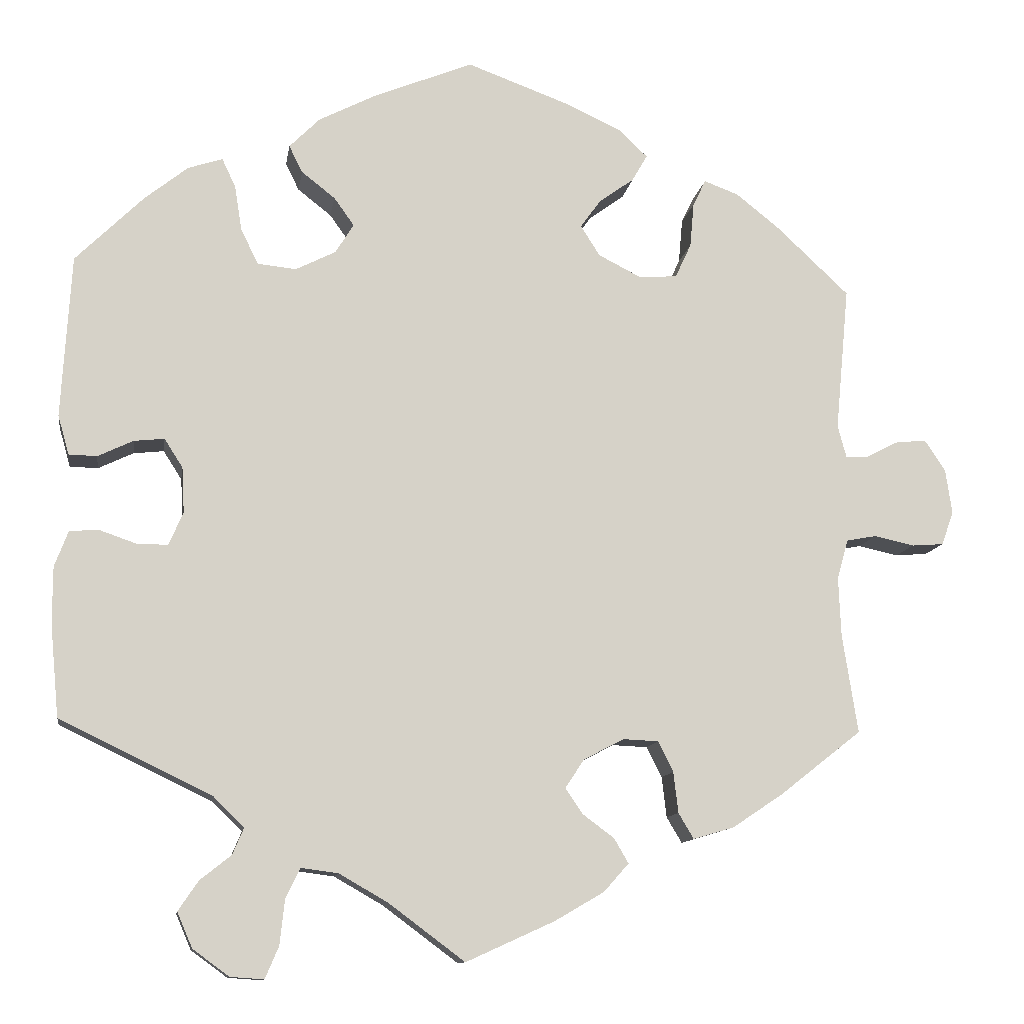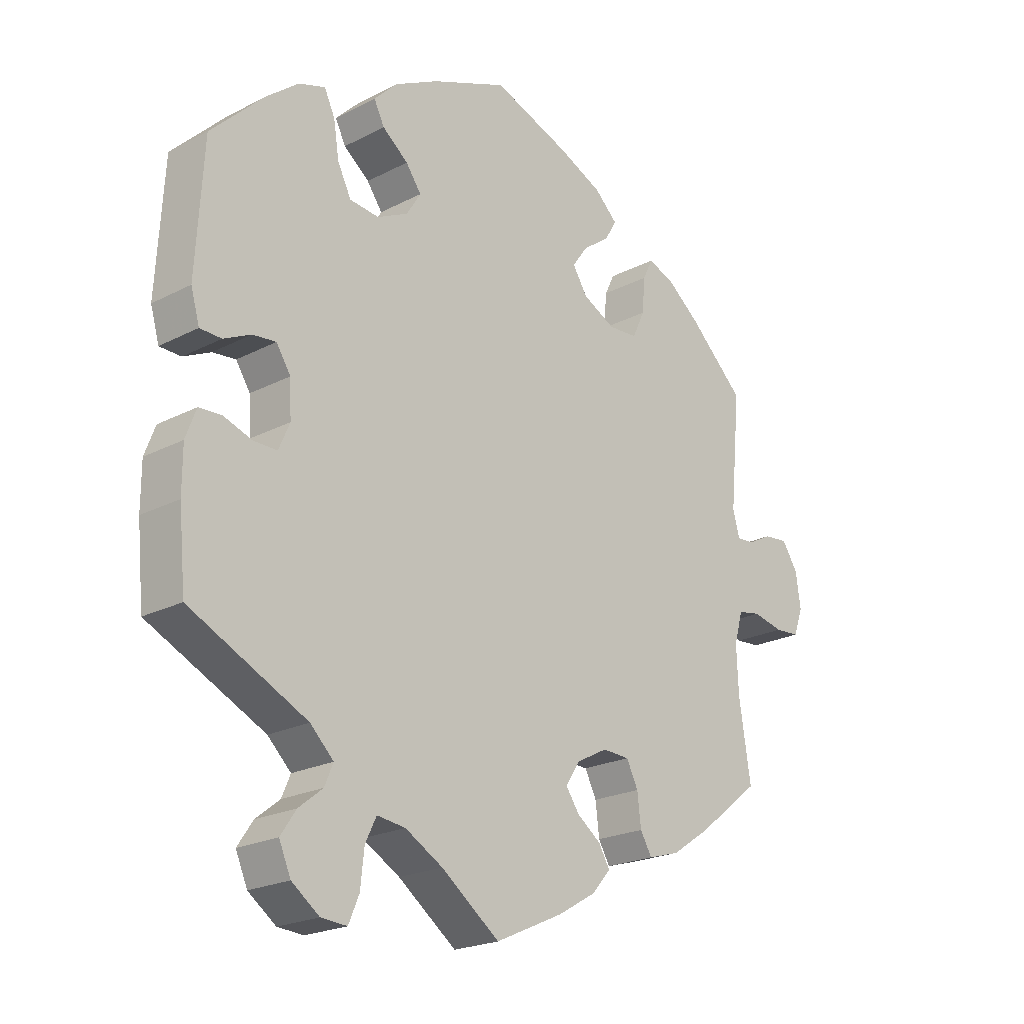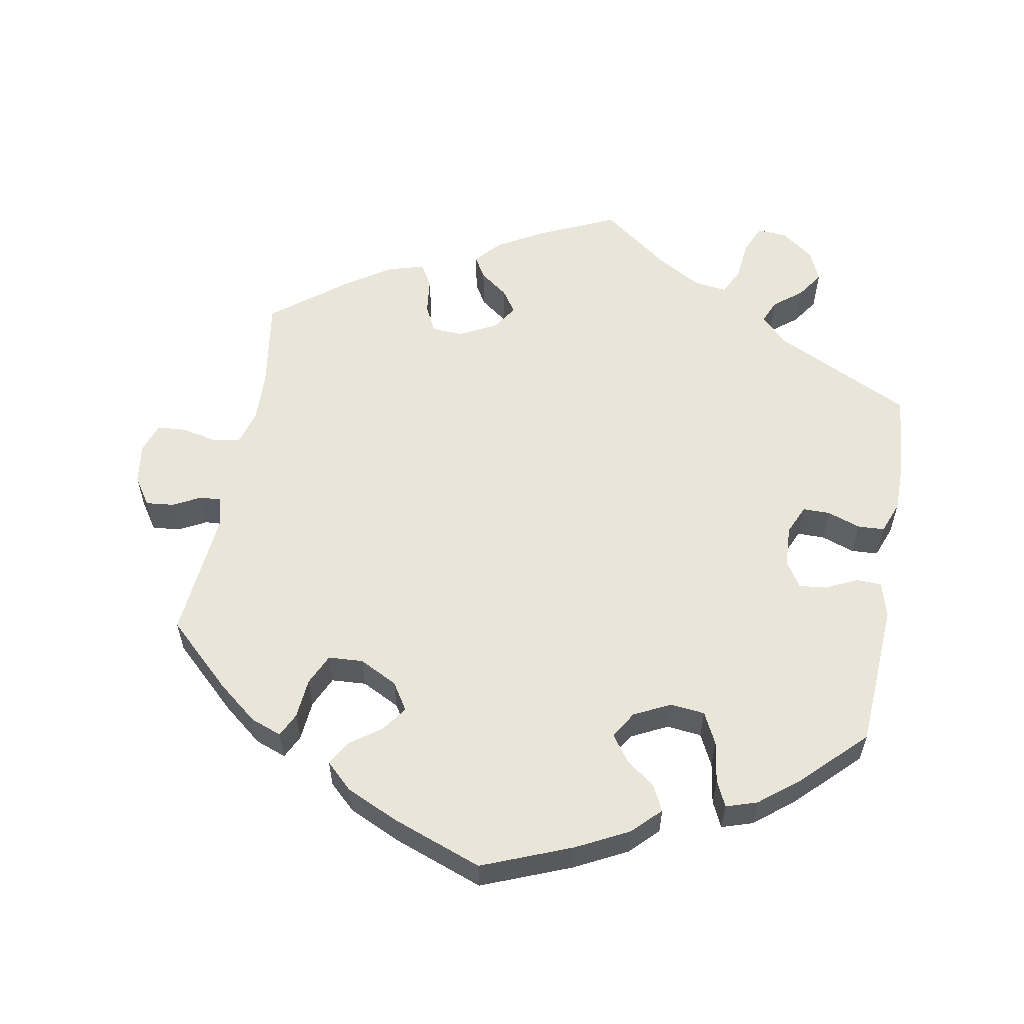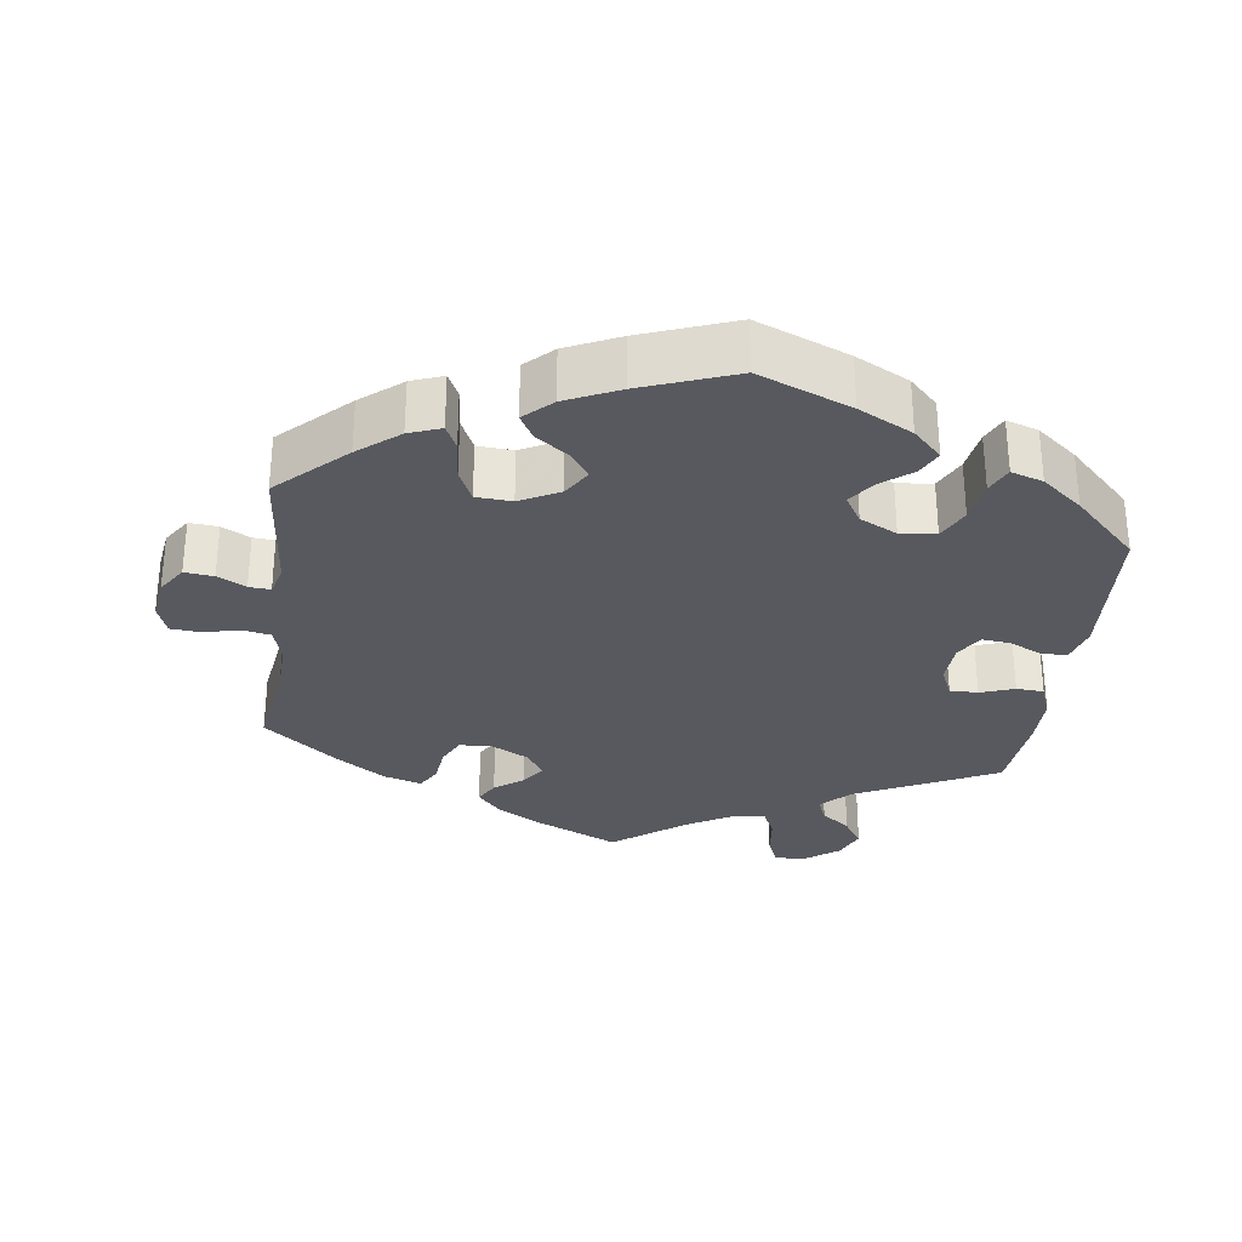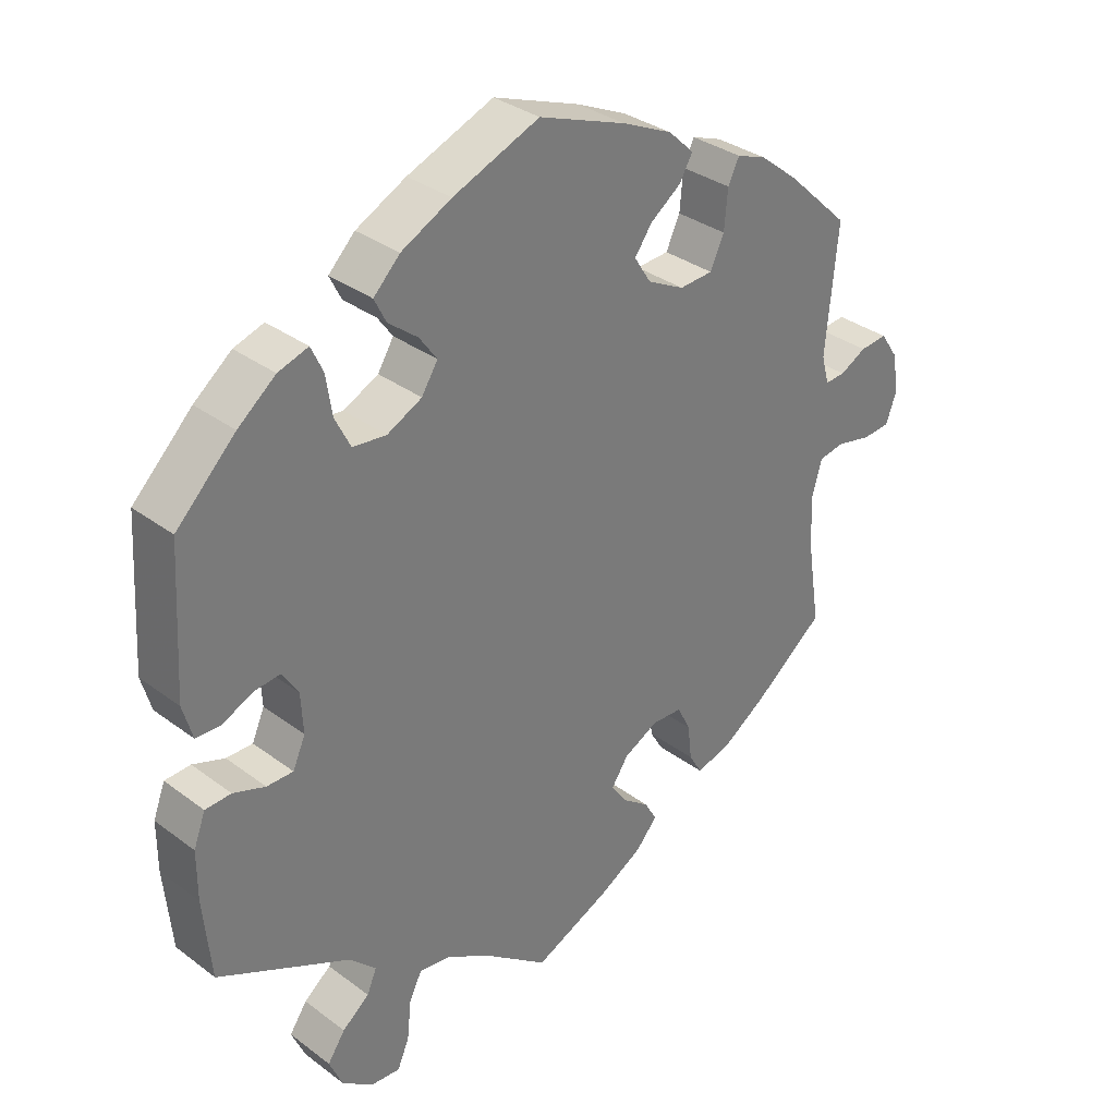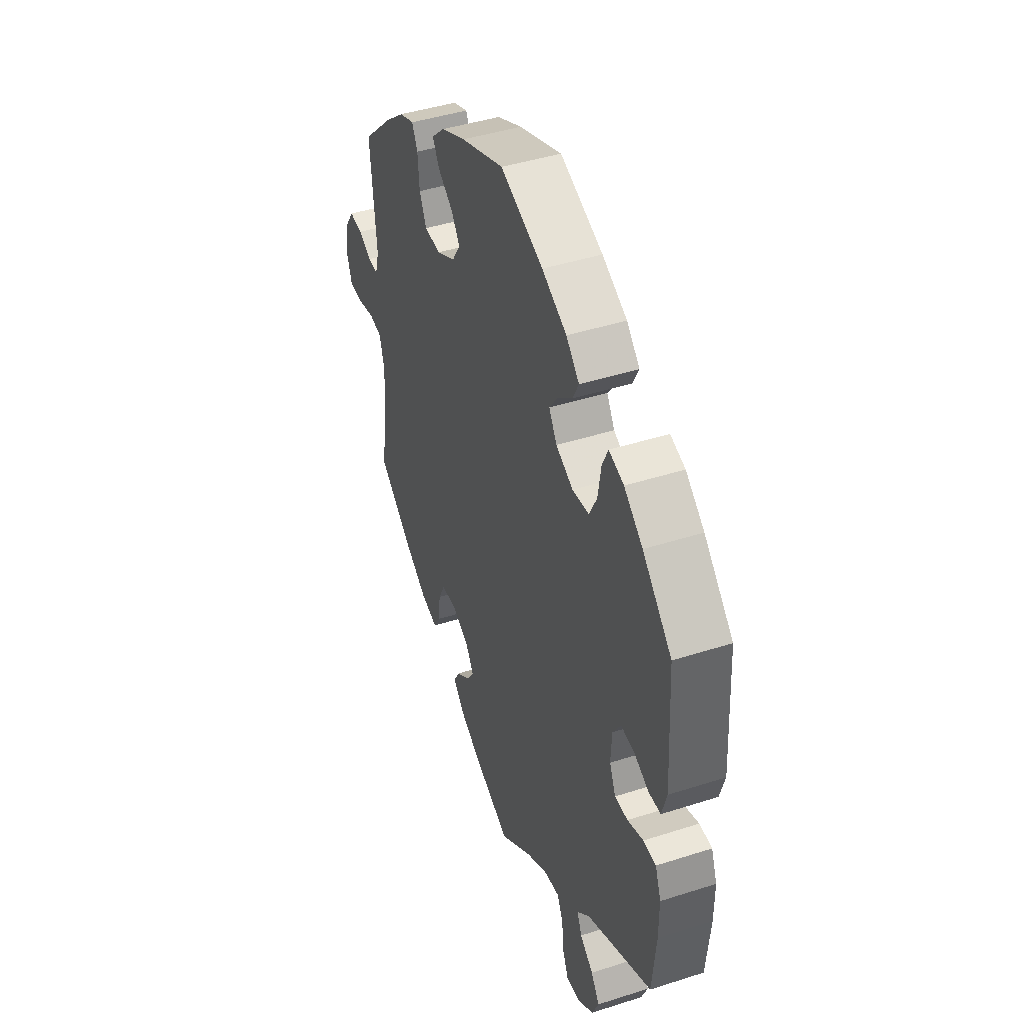
<metadata>
{"format":"obj","ext":"obj","renderer":"f3d","projection":"perspective","resolution":1024,"background":"white","views":[{"elev":-11.5,"azim":171.4,"up":"+Z"},{"elev":-21.7,"azim":132.4,"up":"+Z"},{"elev":57.7,"azim":10.3,"up":"+Y"},{"elev":-30.4,"azim":-7.5,"up":"+Y"},{"elev":33.2,"azim":135.7,"up":"+Z"},{"elev":43.7,"azim":69.3,"up":"+Z"}]}
</metadata>
<code>
v -0.109 0.07 -0.528
v -0.171 0.07 -0.492
v -0.202 0.07 -0.457
v -0.184 0.07 -0.426
v -0.145 0.07 -0.397
v -0.123 0.07 -0.365
v -0.147 0.07 -0.329
v -0.197 0.07 -0.303
v -0.241 0.07 -0.305
v -0.26 0.07 -0.343
v -0.266 0.07 -0.394
v -0.285 0.07 -0.426
v -0.336 0.07 -0.411
v -0.399 0.07 -0.369
v -0.501 0.07 -0.289
v -0.482 0.07 -0.166
v -0.479 0.07 -0.092
v -0.493 0.07 -0.042
v -0.53 0.07 -0.035
v -0.58 0.07 -0.046
v -0.62 0.07 -0.043
v -0.635 0.07 -0.001
v -0.627 0.07 0.055
v -0.601 0.07 0.094
v -0.562 0.07 0.09
v -0.524 0.07 0.07
v -0.495 0.07 0.068
v -0.484 0.07 0.109
v -0.501 0.07 0.289
v -0.411 0.07 0.374
v -0.356 0.07 0.418
v -0.313 0.07 0.434
v -0.297 0.07 0.401
v -0.292 0.07 0.345
v -0.272 0.07 0.302
v -0.224 0.07 0.299
v -0.171 0.07 0.326
v -0.147 0.07 0.364
v -0.172 0.07 0.399
v -0.216 0.07 0.431
v -0.235 0.07 0.464
v -0.198 0.07 0.499
v -0.126 0.07 0.532
v -0.001 0.07 0.578
v 0.123 0.07 0.528
v 0.195 0.07 0.491
v 0.233 0.07 0.453
v 0.216 0.07 0.419
v 0.174 0.07 0.386
v 0.149 0.07 0.351
v 0.172 0.07 0.314
v 0.222 0.07 0.289
v 0.27 0.07 0.294
v 0.292 0.07 0.338
v 0.301 0.07 0.395
v 0.318 0.07 0.431
v 0.361 0.07 0.417
v 0.415 0.07 0.374
v 0.5 0.07 0.29
v 0.512 0.07 0.087
v 0.498 0.07 0.038
v 0.463 0.07 0.037
v 0.419 0.07 0.058
v 0.381 0.07 0.062
v 0.358 0.07 0.026
v 0.355 0.07 -0.031
v 0.373 0.07 -0.072
v 0.411 0.07 -0.072
v 0.457 0.07 -0.056
v 0.494 0.07 -0.058
v 0.511 0.07 -0.103
v 0.511 0.07 -0.173
v 0.5 0.07 -0.289
v 0.31 0.07 -0.381
v 0.272 0.07 -0.418
v 0.286 0.07 -0.451
v 0.325 0.07 -0.482
v 0.35 0.07 -0.519
v 0.331 0.07 -0.563
v 0.286 0.07 -0.596
v 0.244 0.07 -0.599
v 0.227 0.07 -0.559
v 0.221 0.07 -0.503
v 0.203 0.07 -0.466
v 0.157 0.07 -0.472
v 0.096 0.07 -0.507
v 0.001 0.07 -0.578
v -0.109 0 -0.528
v -0.171 0 -0.492
v -0.202 0 -0.457
v -0.184 0 -0.426
v -0.145 0 -0.397
v -0.123 0 -0.365
v -0.147 0 -0.329
v -0.197 0 -0.303
v -0.241 0 -0.305
v -0.26 0 -0.343
v -0.266 0 -0.394
v -0.285 0 -0.426
v -0.336 0 -0.411
v -0.399 0 -0.369
v -0.501 0 -0.289
v -0.482 0 -0.166
v -0.479 0 -0.092
v -0.493 0 -0.042
v -0.53 0 -0.035
v -0.58 0 -0.046
v -0.62 0 -0.043
v -0.635 0 -0.001
v -0.627 0 0.055
v -0.601 0 0.094
v -0.562 0 0.09
v -0.524 0 0.07
v -0.495 0 0.068
v -0.484 0 0.109
v -0.501 0 0.289
v -0.411 0 0.374
v -0.356 0 0.418
v -0.313 0 0.434
v -0.297 0 0.401
v -0.292 0 0.345
v -0.272 0 0.302
v -0.224 0 0.299
v -0.171 0 0.326
v -0.147 0 0.364
v -0.172 0 0.399
v -0.216 0 0.431
v -0.235 0 0.464
v -0.198 0 0.499
v -0.126 0 0.532
v -0.001 0 0.578
v 0.123 0 0.528
v 0.195 0 0.491
v 0.233 0 0.453
v 0.216 0 0.419
v 0.174 0 0.386
v 0.149 0 0.351
v 0.172 0 0.314
v 0.222 0 0.289
v 0.27 0 0.294
v 0.292 0 0.338
v 0.301 0 0.395
v 0.318 0 0.431
v 0.361 0 0.417
v 0.415 0 0.374
v 0.5 0 0.29
v 0.512 0 0.087
v 0.498 0 0.038
v 0.463 0 0.037
v 0.419 0 0.058
v 0.381 0 0.062
v 0.358 0 0.026
v 0.355 0 -0.031
v 0.373 0 -0.072
v 0.411 0 -0.072
v 0.457 0 -0.056
v 0.494 0 -0.058
v 0.511 0 -0.103
v 0.511 0 -0.173
v 0.5 0 -0.289
v 0.31 0 -0.381
v 0.272 0 -0.418
v 0.286 0 -0.451
v 0.325 0 -0.482
v 0.35 0 -0.519
v 0.331 0 -0.563
v 0.286 0 -0.596
v 0.244 0 -0.599
v 0.227 0 -0.559
v 0.221 0 -0.503
v 0.203 0 -0.466
v 0.157 0 -0.472
v 0.096 0 -0.507
v 0.001 0 -0.578
f 86 87 1 2
f 85 86 2 3
f 84 85 3 4
f 80 81 82 83
f 80 83 84
f 79 80 84
f 76 77 78 79
f 75 76 79 84
f 74 75 84 4
f 68 69 70 71
f 67 68 71 72
f 60 61 62 63
f 60 63 64
f 59 60 64
f 58 59 64 65
f 54 55 56 57
f 53 54 57 58
f 46 47 48 49
f 46 49 50
f 45 46 50
f 44 45 50
f 43 44 50 51
f 39 40 41 42
f 38 39 42 43
f 31 32 33 34
f 31 34 35
f 28 29 30 31
f 27 28 31 35
f 23 24 25 26
f 23 26 27
f 22 23 27
f 19 20 21 22
f 18 19 22 27
f 17 18 27 35
f 13 14 15 16
f 10 11 12 13
f 9 10 13 16
f 8 9 16 17
f 73 74 4 5
f 67 72 73 5
f 66 67 5 6
f 65 66 6 7
f 53 58 65 7
f 52 53 7 8
f 51 52 8 17
f 38 43 51
f 37 38 51
f 36 37 51 17
f 17 35 36
f 89 88 174 173
f 90 89 173 172
f 91 90 172 171
f 170 169 168 167
f 171 170 167
f 171 167 166
f 166 165 164 163
f 171 166 163 162
f 91 171 162 161
f 158 157 156 155
f 159 158 155 154
f 150 149 148 147
f 151 150 147
f 151 147 146
f 152 151 146 145
f 144 143 142 141
f 145 144 141 140
f 136 135 134 133
f 137 136 133
f 137 133 132
f 137 132 131
f 138 137 131 130
f 129 128 127 126
f 130 129 126 125
f 121 120 119 118
f 122 121 118
f 118 117 116 115
f 122 118 115 114
f 113 112 111 110
f 114 113 110
f 114 110 109
f 109 108 107 106
f 114 109 106 105
f 122 114 105 104
f 103 102 101 100
f 100 99 98 97
f 103 100 97 96
f 104 103 96 95
f 92 91 161 160
f 92 160 159 154
f 93 92 154 153
f 94 93 153 152
f 94 152 145 140
f 95 94 140 139
f 104 95 139 138
f 138 130 125
f 138 125 124
f 104 138 124 123
f 123 122 104
f 1 88 89 2
f 2 89 90 3
f 3 90 91 4
f 4 91 92 5
f 5 92 93 6
f 6 93 94 7
f 7 94 95 8
f 8 95 96 9
f 9 96 97 10
f 10 97 98 11
f 11 98 99 12
f 12 99 100 13
f 13 100 101 14
f 14 101 102 15
f 15 102 103 16
f 16 103 104 17
f 17 104 105 18
f 18 105 106 19
f 19 106 107 20
f 20 107 108 21
f 21 108 109 22
f 22 109 110 23
f 23 110 111 24
f 24 111 112 25
f 25 112 113 26
f 26 113 114 27
f 27 114 115 28
f 28 115 116 29
f 29 116 117 30
f 30 117 118 31
f 31 118 119 32
f 32 119 120 33
f 33 120 121 34
f 34 121 122 35
f 35 122 123 36
f 36 123 124 37
f 37 124 125 38
f 38 125 126 39
f 39 126 127 40
f 40 127 128 41
f 41 128 129 42
f 42 129 130 43
f 43 130 131 44
f 44 131 132 45
f 45 132 133 46
f 46 133 134 47
f 47 134 135 48
f 48 135 136 49
f 49 136 137 50
f 50 137 138 51
f 51 138 139 52
f 52 139 140 53
f 53 140 141 54
f 54 141 142 55
f 55 142 143 56
f 56 143 144 57
f 57 144 145 58
f 58 145 146 59
f 59 146 147 60
f 60 147 148 61
f 61 148 149 62
f 62 149 150 63
f 63 150 151 64
f 64 151 152 65
f 65 152 153 66
f 66 153 154 67
f 67 154 155 68
f 68 155 156 69
f 69 156 157 70
f 70 157 158 71
f 71 158 159 72
f 72 159 160 73
f 73 160 161 74
f 74 161 162 75
f 75 162 163 76
f 76 163 164 77
f 77 164 165 78
f 78 165 166 79
f 79 166 167 80
f 80 167 168 81
f 81 168 169 82
f 82 169 170 83
f 83 170 171 84
f 84 171 172 85
f 85 172 173 86
f 86 173 174 87
f 87 174 88 1

</code>
